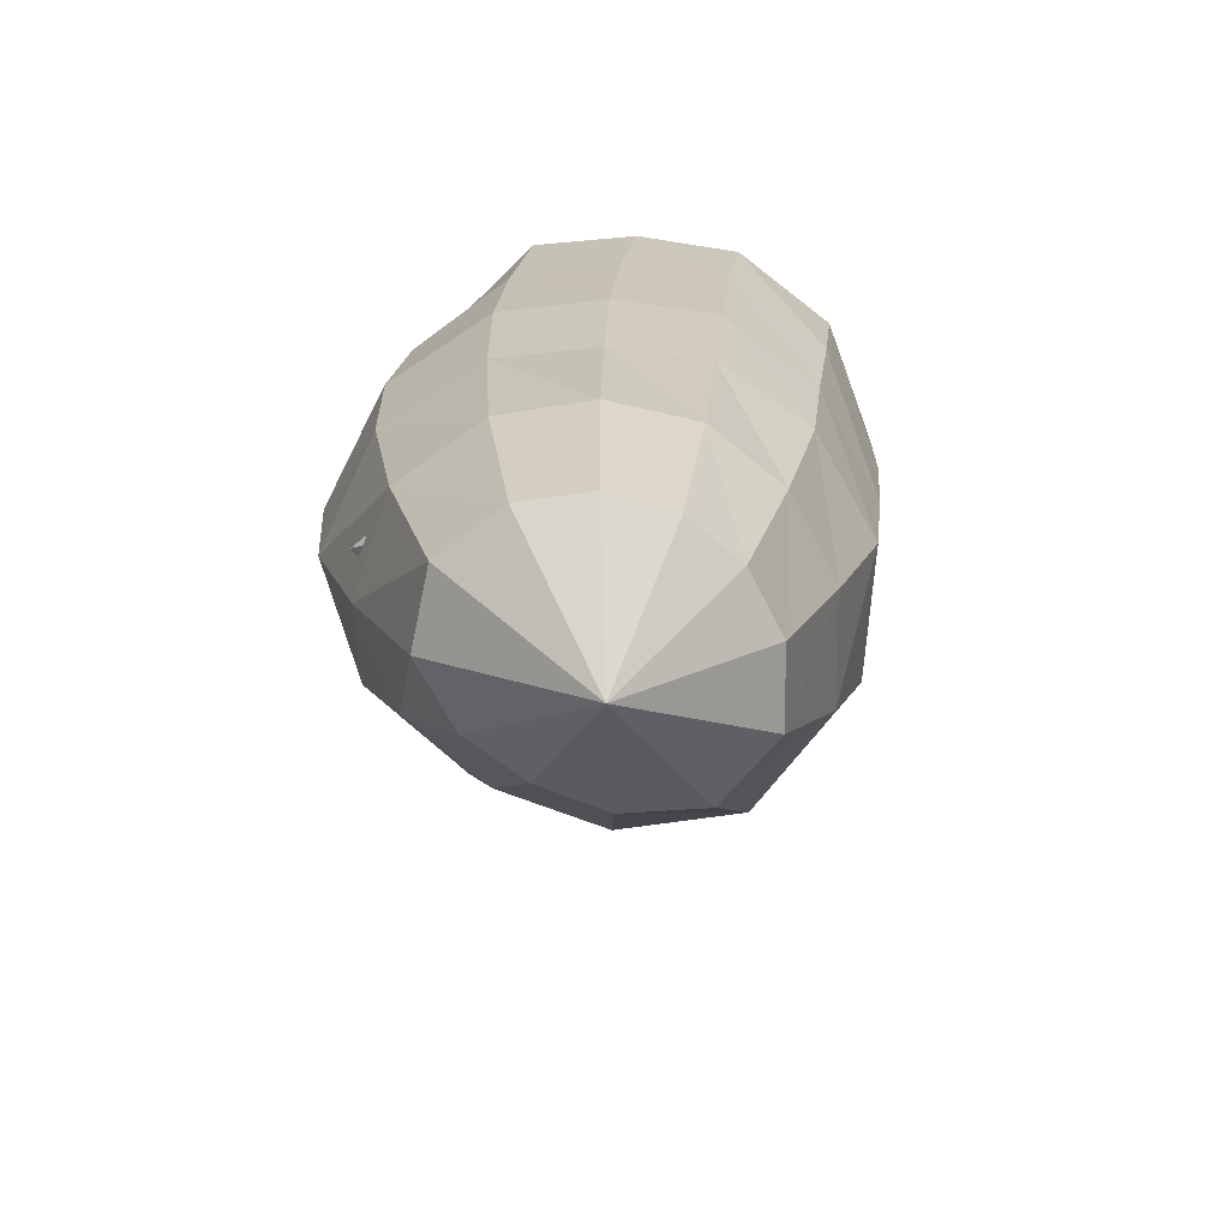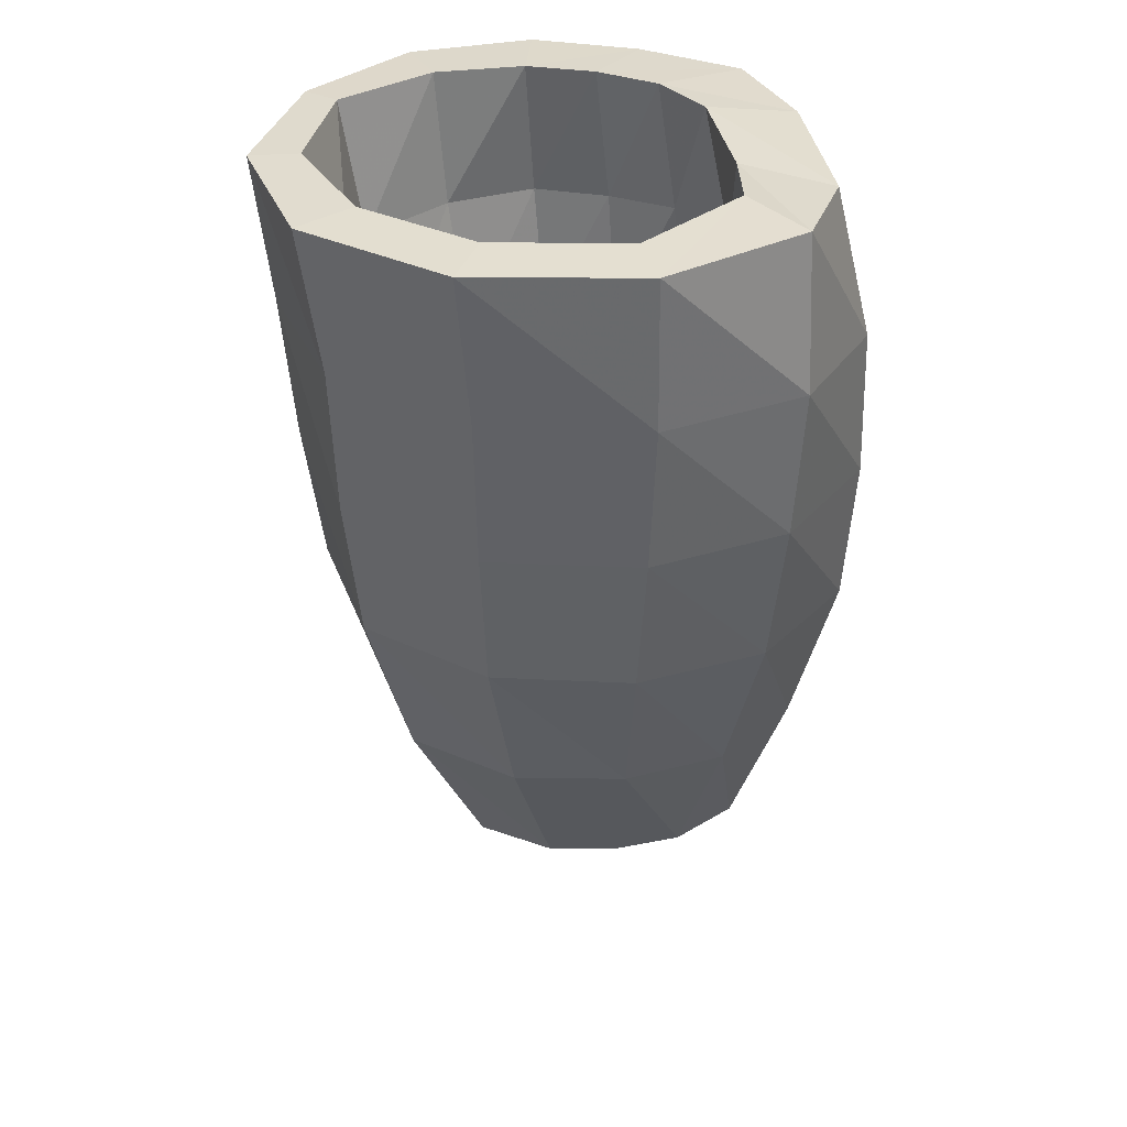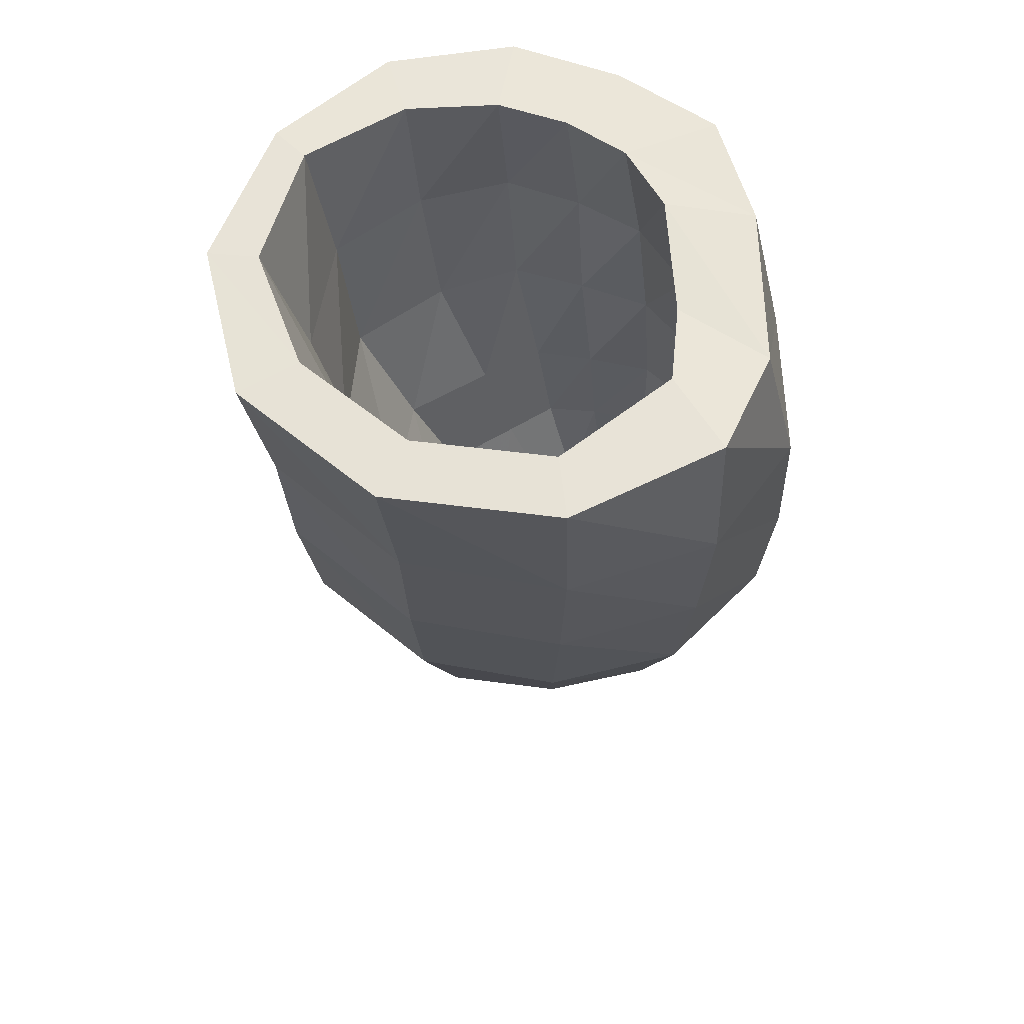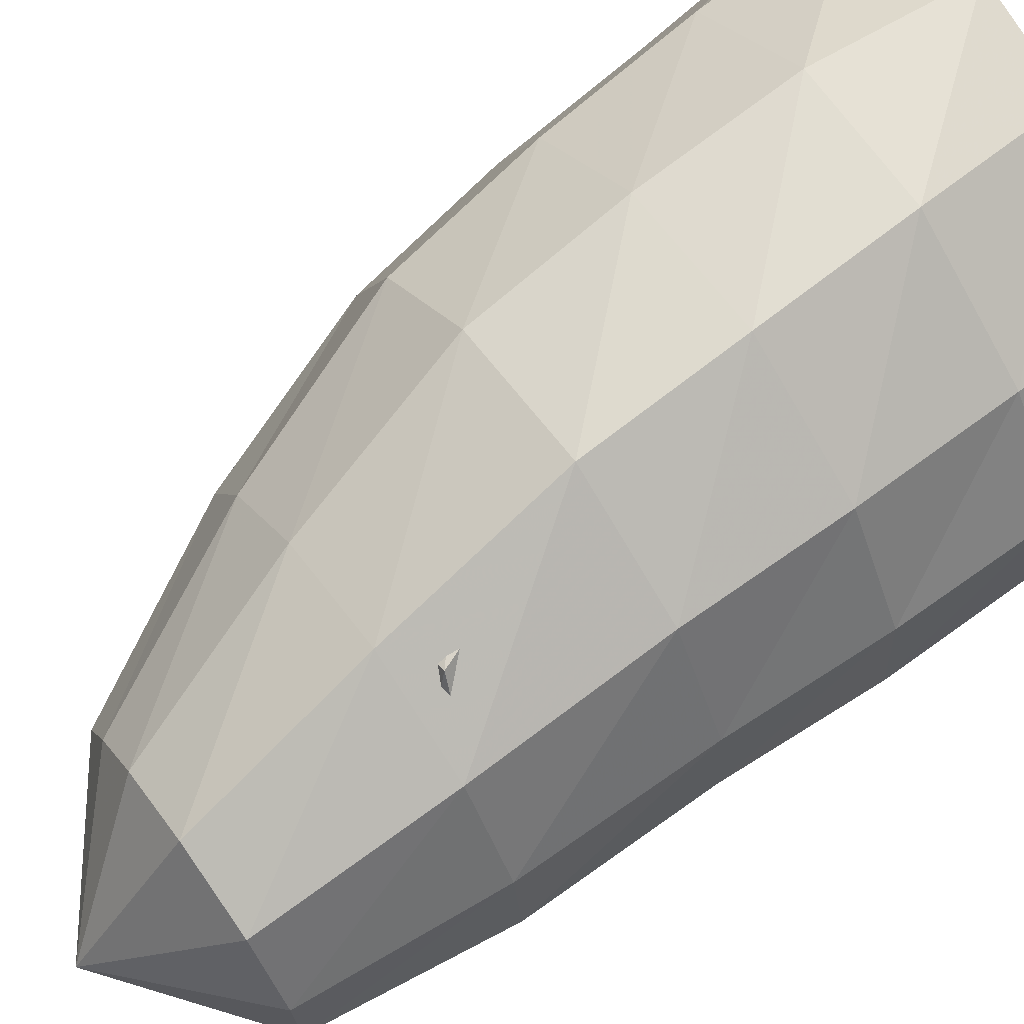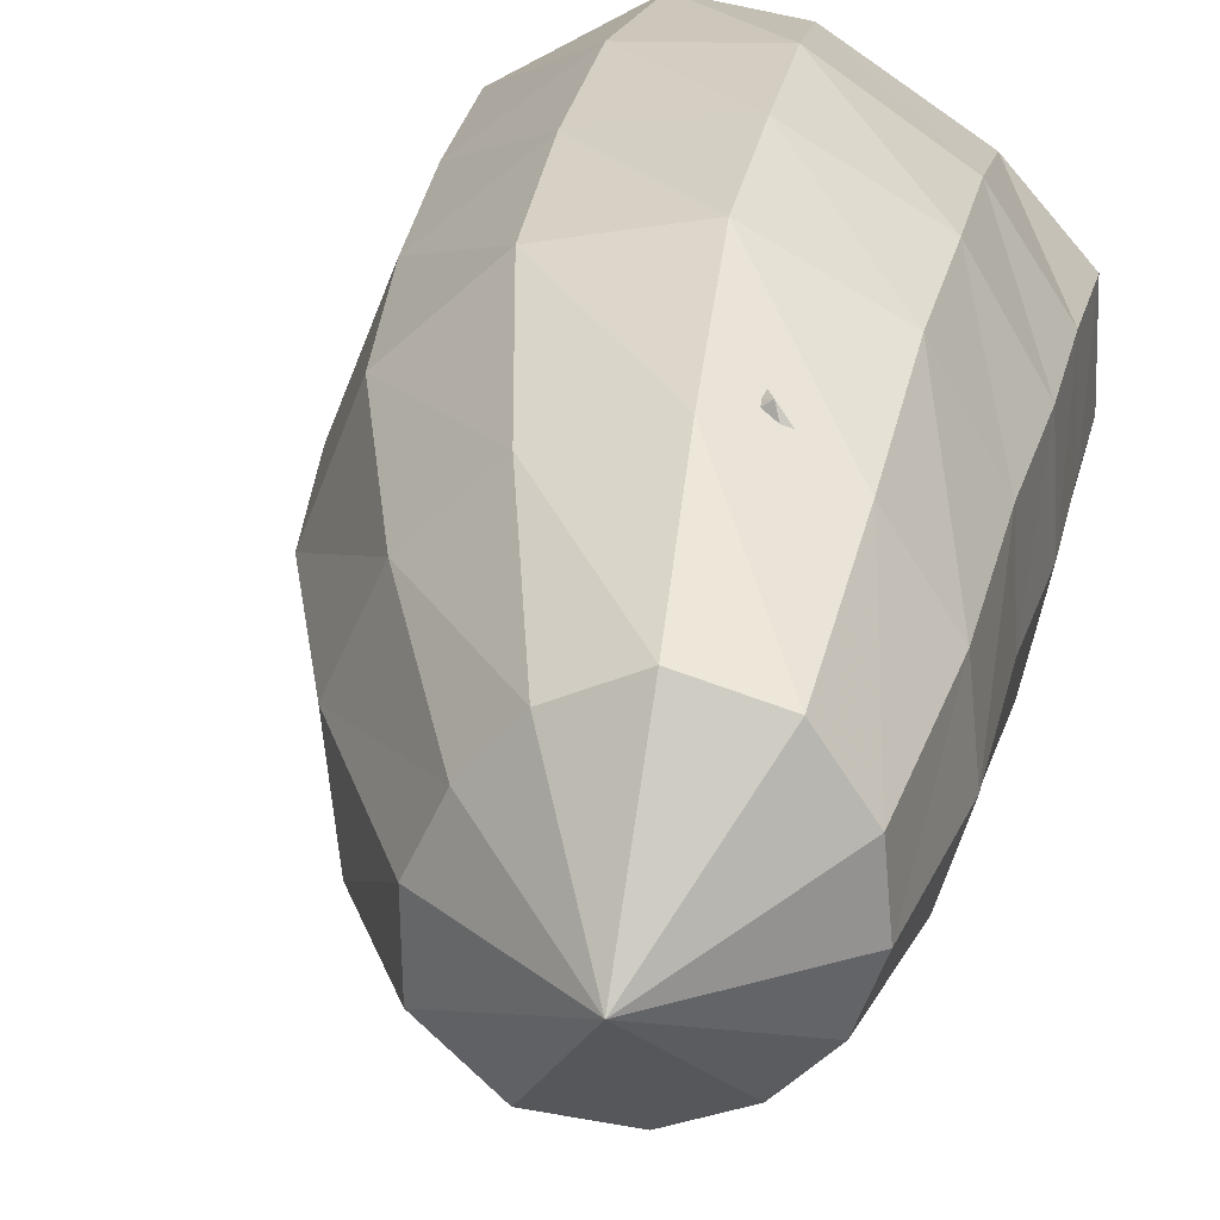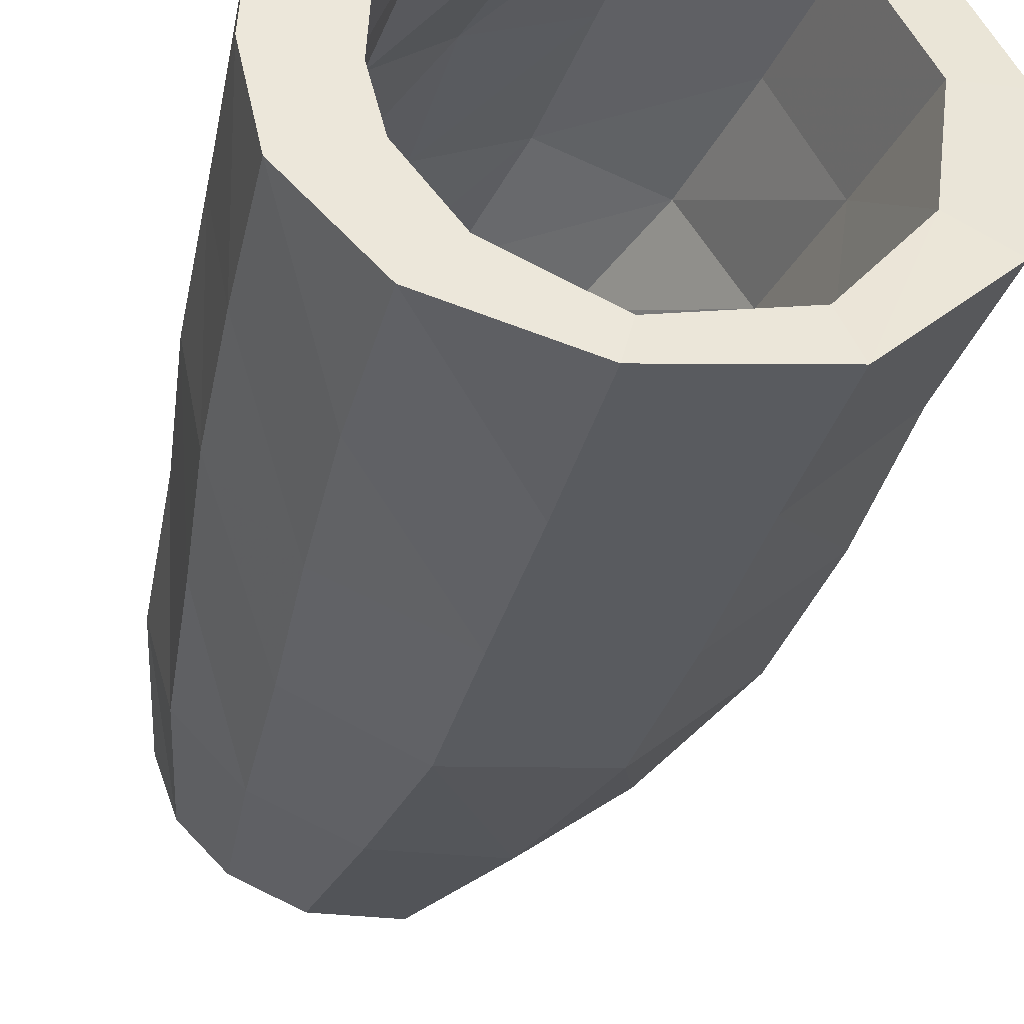
<metadata>
{"format":"obj","ext":"obj","renderer":"f3d","projection":"perspective","resolution":1024,"background":"white","views":[{"elev":-69.5,"azim":93.0,"up":"+Y"},{"elev":34.1,"azim":-65.1,"up":"+Y"},{"elev":60.7,"azim":-58.2,"up":"+Y"},{"elev":70.8,"azim":54.4,"up":"+Z"},{"elev":27.3,"azim":12.6,"up":"+Z"},{"elev":-41.6,"azim":169.2,"up":"+Z"}]}
</metadata>
<code>
v -0.7816 -0.8935 1.325
v -1.43 -0.8445 1.64
v -2.554 -0.8445 1.237
v -3.059 -0.8445 0.1327
v -2.902 -0.8445 -1.032
v -2.208 -0.8445 -1.93
v -1.109 -0.8445 -2.219
v -0.21 -0.8445 -1.759
v 0.2609 -0.8445 -1.088
v 0.4066 -0.8445 -0.4653
v 0.3858 -0.8445 0.1411
v 0.08378 -0.8445 0.7025
v -0.3419 -2.161 1.474
v -1.232 -2.08 1.784
v -2.321 -2.08 1.411
v -2.808 -2.08 0.346
v -2.651 -2.08 -0.7498
v -2.061 -2.08 -1.624
v -1.088 -2.08 -2.007
v -0.2064 -2.08 -1.657
v 0.4021 -2.08 -1.078
v 0.5466 -2.08 -0.391
v 0.5629 -2.08 0.2554
v 0.267 -2.08 0.8964
v -0.213 -3.396 1.601
v -1.045 -3.316 1.93
v -2.013 -3.316 1.509
v -2.536 -3.316 0.5572
v -2.504 -3.316 -0.4858
v -2.033 -3.316 -1.372
v -1.13 -3.316 -1.812
v -0.2551 -3.316 -1.443
v 0.3533 -3.316 -0.95
v 0.5308 -3.316 -0.3018
v 0.6632 -3.316 0.3458
v 0.4259 -3.316 1.068
v 0.009309 -4.632 1.561
v -0.7027 -4.471 1.873
v -1.532 -4.471 1.501
v -2.092 -4.471 0.7497
v -2.201 -4.471 -0.1994
v -1.783 -4.471 -1.029
v -0.9617 -4.471 -1.36
v -0.2238 -4.471 -0.9665
v 0.2992 -4.471 -0.6529
v 0.5117 -4.471 -0.1493
v 0.7065 -4.471 0.4114
v 0.5658 -4.471 1.111
v 0.2256 -5.531 1.54
v -0.443 -5.371 1.878
v -1.149 -5.371 1.484
v -1.589 -5.371 0.8303
v -1.763 -5.371 0.05191
v -1.476 -5.371 -0.7062
v -0.7864 -5.371 -1.004
v -0.1682 -5.371 -0.6904
v 0.2748 -5.371 -0.4699
v 0.4887 -5.371 -0.05269
v 0.6569 -5.371 0.4506
v 0.6169 -5.371 1.101
v 0.4029 -6.431 1.4
v -0.06949 -6.271 1.976
v -0.652 -6.271 1.531
v -0.922 -6.271 0.9992
v -1.12 -6.271 0.4806
v -1.099 -6.271 -0.1489
v -0.6751 -6.271 -0.5318
v -0.1276 -6.271 -0.2703
v 0.2066 -6.271 -0.1522
v 0.4904 -6.271 0.07821
v 0.609 -6.271 0.5151
v 0.6482 -6.271 1.067
v 0.3934 -6.908 0.6332
v -0.7818 -0.9307 2.205
v -1.755 -0.8782 2.323
v -2.985 -0.8691 1.579
v -3.618 -0.8681 0.1887
v -3.407 -0.8675 -1.312
v -2.396 -0.8634 -2.334
v -1.022 -0.8613 -2.58
v 0.182 -0.8702 -2.203
v 0.935 -0.8768 -1.343
v 1.144 -0.8804 -0.3649
v 1.108 -0.8866 0.6385
v 0.4175 -0.891 1.416
v -0.6551 -2.272 2.509
v -1.853 -2.248 2.428
v -2.913 -2.236 1.567
v -3.44 -2.232 0.2192
v -3.216 -2.23 -1.219
v -2.252 -2.229 -2.253
v -0.9048 -2.23 -2.531
v 0.28 -2.235 -2.069
v 0.9735 -2.24 -1.176
v 1.158 -2.245 -0.1979
v 1.106 -2.252 0.8106
v 0.4805 -2.261 1.751
v -0.5955 -3.612 2.528
v -1.829 -3.601 2.333
v -2.808 -3.592 1.468
v -3.315 -3.587 0.1864
v -3.109 -3.585 -1.222
v -2.116 -3.585 -2.207
v -0.7972 -3.587 -2.41
v 0.3079 -3.591 -1.904
v 0.9853 -3.595 -1.07
v 1.176 -3.6 -0.1082
v 1.113 -3.605 0.9003
v 0.5252 -3.61 1.886
v -0.5669 -4.949 2.423
v -1.751 -4.944 2.156
v -2.629 -4.938 1.311
v -3.09 -4.934 0.13
v -2.904 -4.932 -1.185
v -1.953 -4.932 -2.101
v -0.7081 -4.934 -2.261
v 0.3094 -4.938 -1.757
v 0.9271 -4.942 -0.97
v 1.102 -4.945 -0.06464
v 1.047 -4.948 0.8931
v 0.5063 -4.95 1.851
v -0.431 -6.534 1.969
v -1.377 -6.532 1.676
v -2.06 -6.529 0.9892
v -2.477 -6.527 0.06013
v -2.377 -6.525 -1.043
v -1.531 -6.525 -1.756
v -0.5046 -6.527 -1.811
v 0.3191 -6.53 -1.436
v 0.8778 -6.532 -0.8225
v 1.102 -6.533 -0.0416
v 1.013 -6.535 0.8088
v 0.4972 -6.535 1.6
v -0.2776 -8.111 1.38
v -0.907 -8.111 1.077
v -1.316 -8.11 0.5914
v -1.592 -8.109 -0.001078
v -1.584 -8.107 -0.7449
v -1.028 -8.107 -1.264
v -0.3068 -8.108 -1.296
v 0.2761 -8.109 -1.037
v 0.6834 -8.11 -0.6045
v 0.8861 -8.111 -0.03918
v 0.8258 -8.111 0.6049
v 0.4266 -8.111 1.194
v -0.3274 -9.053 -0.01477
f 73 61 62
f 73 62 63
f 73 63 64
f 73 64 65
f 73 65 66
f 73 66 67
f 73 67 68
f 73 68 69
f 73 69 70
f 73 70 71
f 73 71 72
f 73 72 61
f 61 49 50
f 61 50 62
f 62 50 51
f 62 51 63
f 63 51 52
f 63 52 64
f 64 52 53
f 64 53 65
f 65 53 54
f 65 54 66
f 66 54 55
f 66 55 67
f 67 55 56
f 67 56 68
f 68 56 57
f 68 57 69
f 69 57 58
f 69 58 70
f 70 58 59
f 70 59 71
f 71 59 60
f 71 60 72
f 72 60 49
f 72 49 61
f 49 37 38
f 49 38 50
f 50 38 39
f 50 39 51
f 51 39 40
f 51 40 52
f 52 40 41
f 52 41 53
f 53 41 42
f 53 42 54
f 54 42 43
f 54 43 55
f 55 43 44
f 55 44 56
f 56 44 45
f 56 45 57
f 57 45 46
f 57 46 58
f 58 46 47
f 58 47 59
f 59 47 48
f 59 48 60
f 60 48 37
f 60 37 49
f 37 25 26
f 37 26 38
f 38 26 27
f 38 27 39
f 39 27 28
f 39 28 40
f 40 28 29
f 40 29 41
f 41 29 30
f 41 30 42
f 42 30 31
f 42 31 43
f 43 31 32
f 43 32 44
f 44 32 33
f 44 33 45
f 45 33 34
f 45 34 46
f 46 34 35
f 46 35 47
f 47 35 36
f 47 36 48
f 48 36 25
f 48 25 37
f 25 13 14
f 25 14 26
f 26 14 15
f 26 15 27
f 27 15 16
f 27 16 28
f 28 16 17
f 28 17 29
f 29 17 18
f 29 18 30
f 30 18 19
f 30 19 31
f 31 19 20
f 31 20 32
f 32 20 21
f 32 21 33
f 33 21 22
f 33 22 34
f 34 22 23
f 34 23 35
f 35 23 24
f 35 24 36
f 36 24 13
f 36 13 25
f 13 1 2
f 13 2 14
f 14 2 3
f 14 3 15
f 15 3 4
f 15 4 16
f 16 4 5
f 16 5 17
f 17 5 6
f 17 6 18
f 18 6 7
f 18 7 19
f 19 7 8
f 19 8 20
f 20 8 9
f 20 9 21
f 21 9 10
f 21 10 22
f 22 10 11
f 22 11 23
f 23 11 12
f 23 12 24
f 24 12 1
f 24 1 13
f 146 134 135
f 146 135 136
f 146 136 137
f 146 137 138
f 146 138 139
f 146 139 140
f 146 140 141
f 146 141 142
f 146 142 143
f 146 143 144
f 146 144 145
f 146 145 134
f 134 122 123
f 134 123 135
f 135 123 124
f 135 124 136
f 136 124 125
f 136 125 137
f 137 125 126
f 137 126 138
f 138 126 127
f 138 127 139
f 139 127 128
f 139 128 140
f 140 128 129
f 140 129 141
f 141 129 130
f 141 130 142
f 142 130 131
f 142 131 143
f 143 131 132
f 143 132 144
f 144 132 133
f 144 133 145
f 145 133 122
f 145 122 134
f 122 110 111
f 122 111 123
f 123 111 112
f 123 112 124
f 124 112 113
f 124 113 125
f 125 113 114
f 125 114 126
f 126 114 115
f 126 115 127
f 127 115 116
f 127 116 128
f 128 116 117
f 128 117 129
f 129 117 118
f 129 118 130
f 130 118 119
f 130 119 131
f 131 119 120
f 131 120 132
f 132 120 121
f 132 121 133
f 133 121 110
f 133 110 122
f 110 98 99
f 110 99 111
f 111 99 100
f 111 100 112
f 112 100 101
f 112 101 113
f 113 101 102
f 113 102 114
f 114 102 103
f 114 103 115
f 115 103 104
f 115 104 116
f 116 104 105
f 116 105 117
f 117 105 106
f 117 106 118
f 118 106 107
f 118 107 119
f 119 107 108
f 119 108 120
f 120 108 109
f 120 109 121
f 121 109 98
f 121 98 110
f 98 86 87
f 98 87 99
f 99 87 88
f 99 88 100
f 100 88 89
f 100 89 101
f 101 89 90
f 101 90 102
f 102 90 91
f 102 91 103
f 103 91 92
f 103 92 104
f 104 92 93
f 104 93 105
f 105 93 94
f 105 94 106
f 106 94 95
f 106 95 107
f 107 95 96
f 107 96 108
f 108 96 97
f 108 97 109
f 109 97 86
f 109 86 98
f 86 74 75
f 86 75 87
f 87 75 76
f 87 76 88
f 88 76 77
f 88 77 89
f 89 77 78
f 89 78 90
f 90 78 79
f 90 79 91
f 91 79 80
f 91 80 92
f 92 80 81
f 92 81 93
f 93 81 82
f 93 82 94
f 94 82 83
f 94 83 95
f 95 83 84
f 95 84 96
f 96 84 85
f 96 85 97
f 97 85 74
f 97 74 86
f 1 75 74
f 1 2 75
f 2 76 75
f 2 3 76
f 3 77 76
f 3 4 77
f 4 78 77
f 4 5 78
f 5 79 78
f 5 6 79
f 6 80 79
f 6 7 80
f 7 81 80
f 7 8 81
f 8 82 81
f 8 9 82
f 9 83 82
f 9 10 83
f 10 84 83
f 10 11 84
f 11 85 84
f 11 12 85
f 12 74 85
f 12 1 74

</code>
